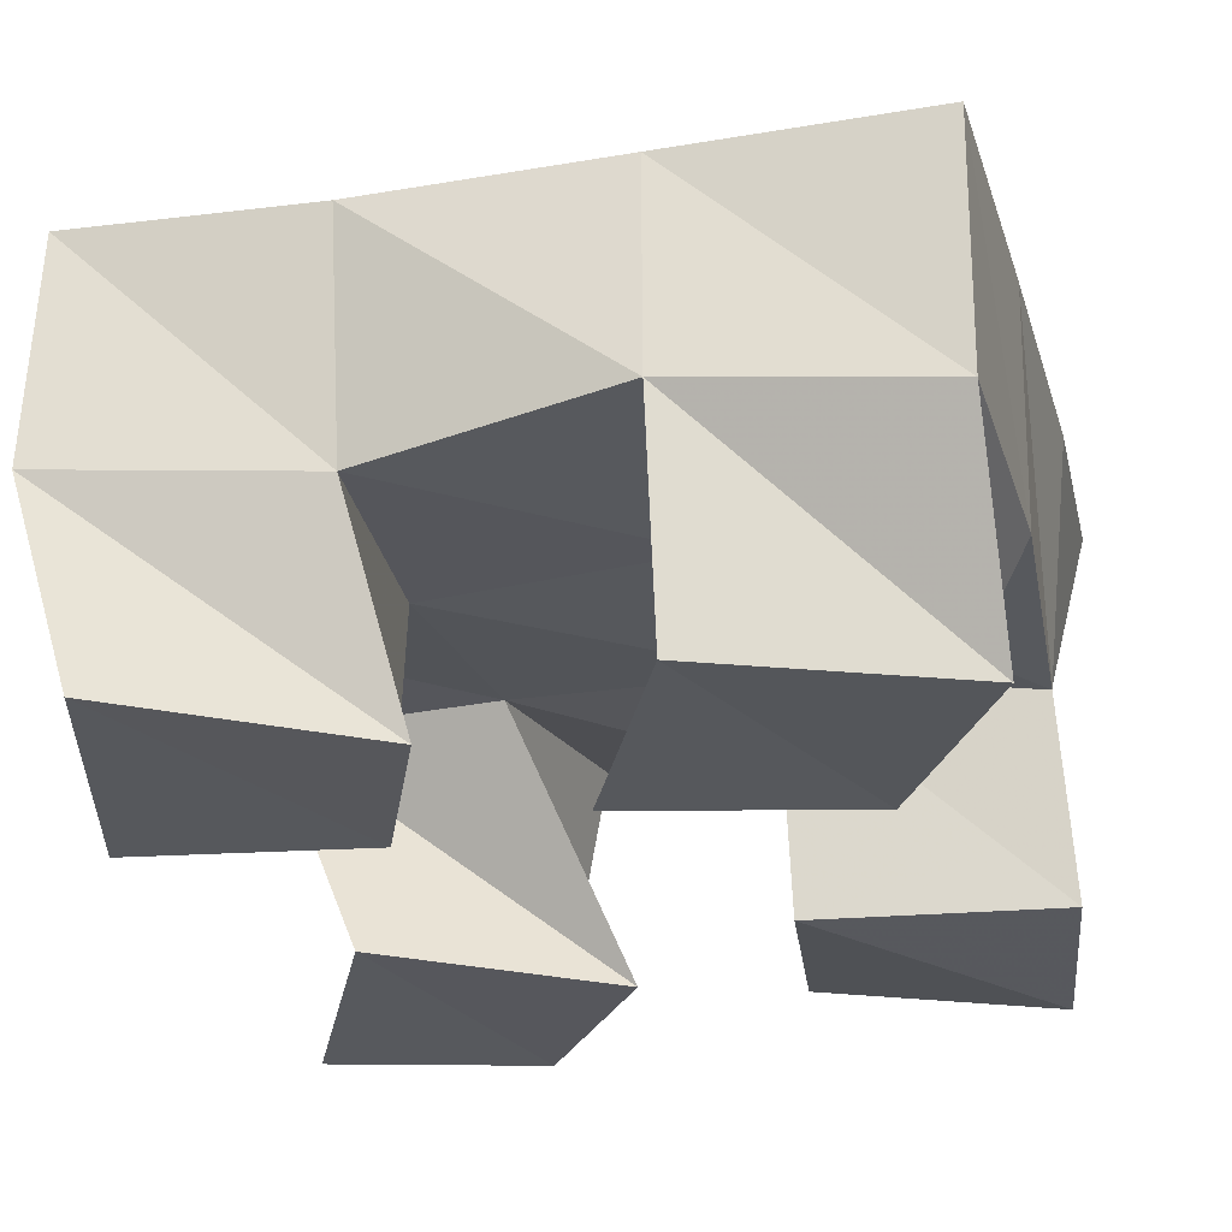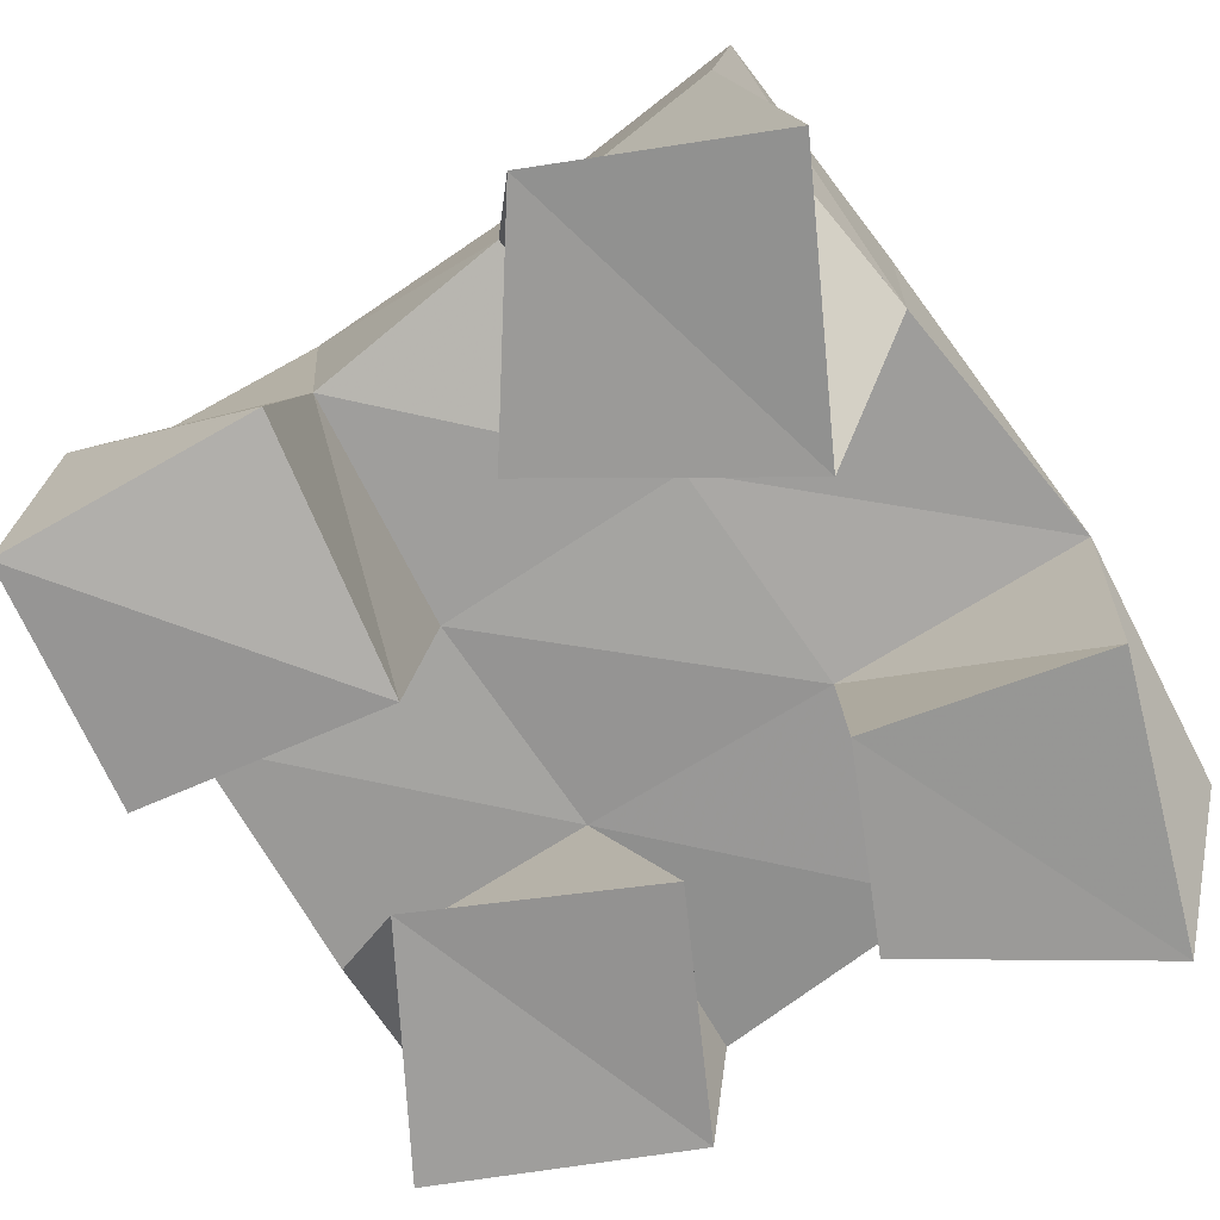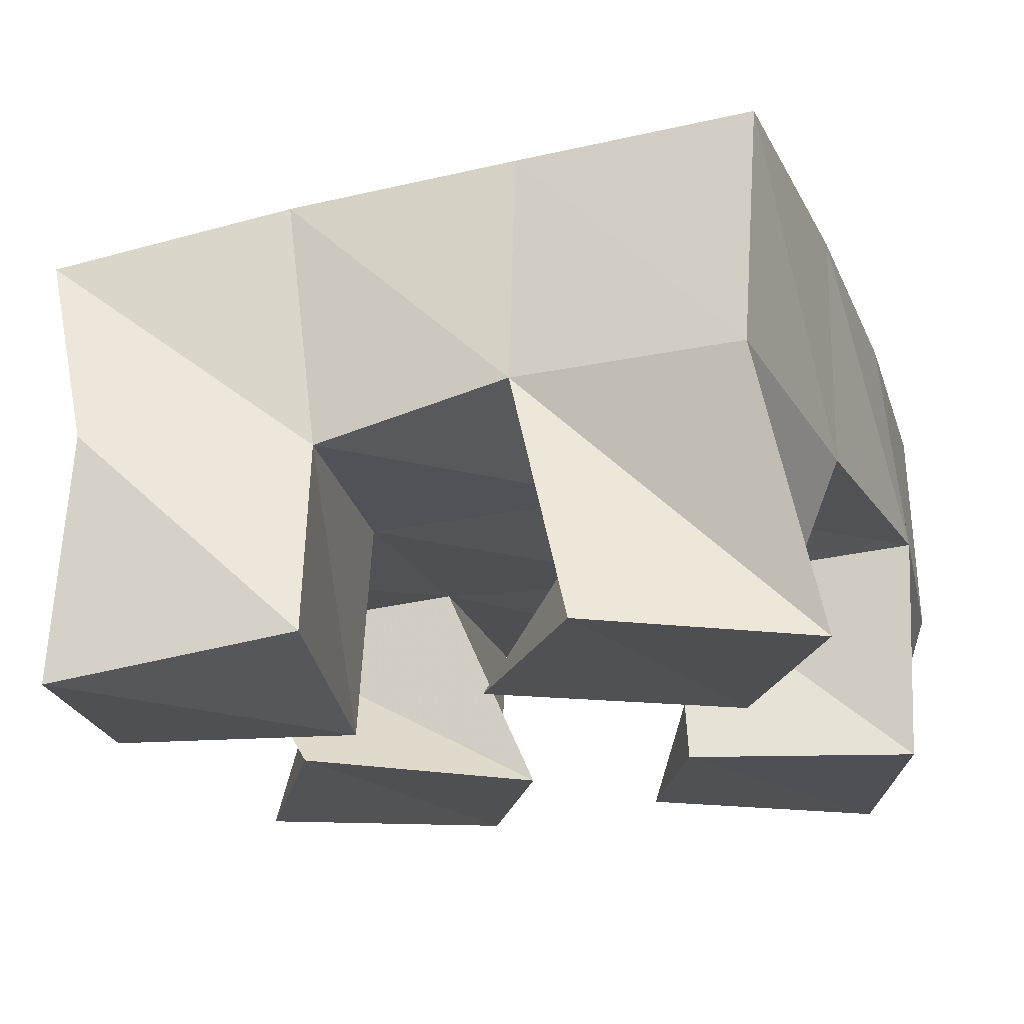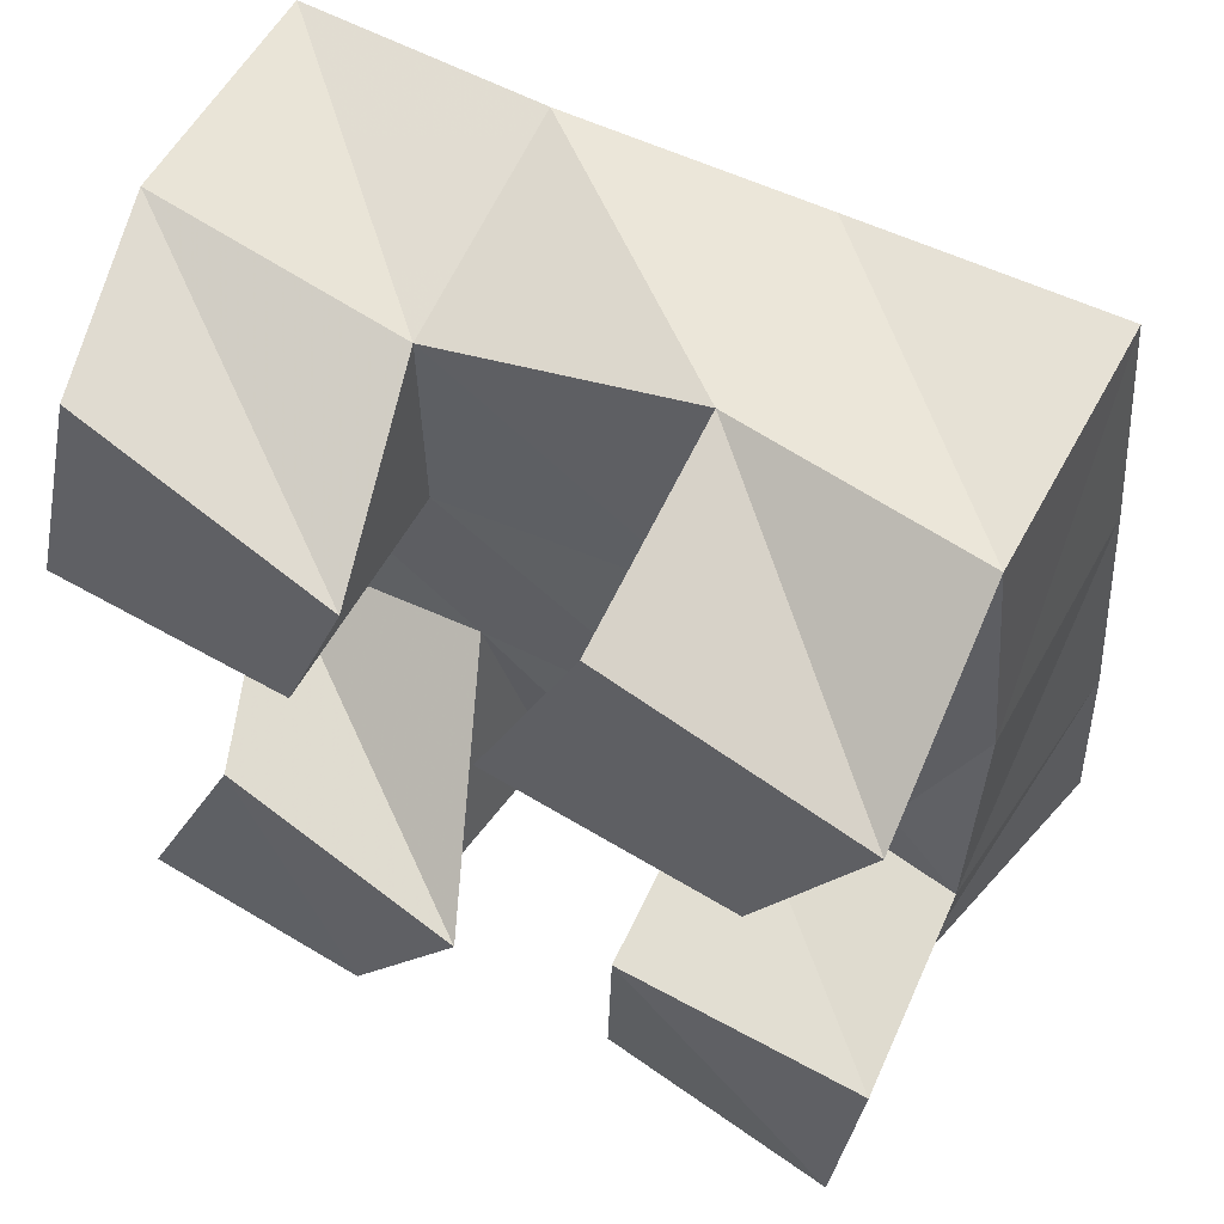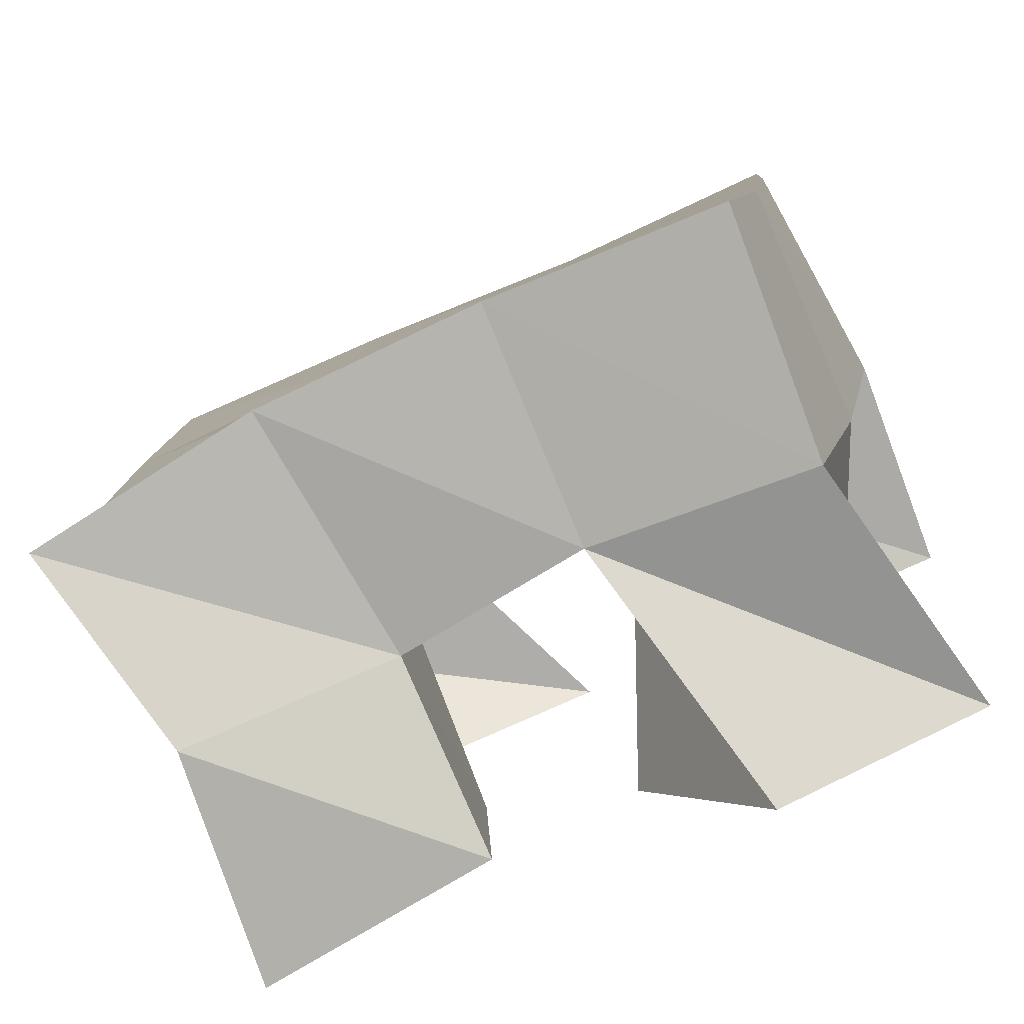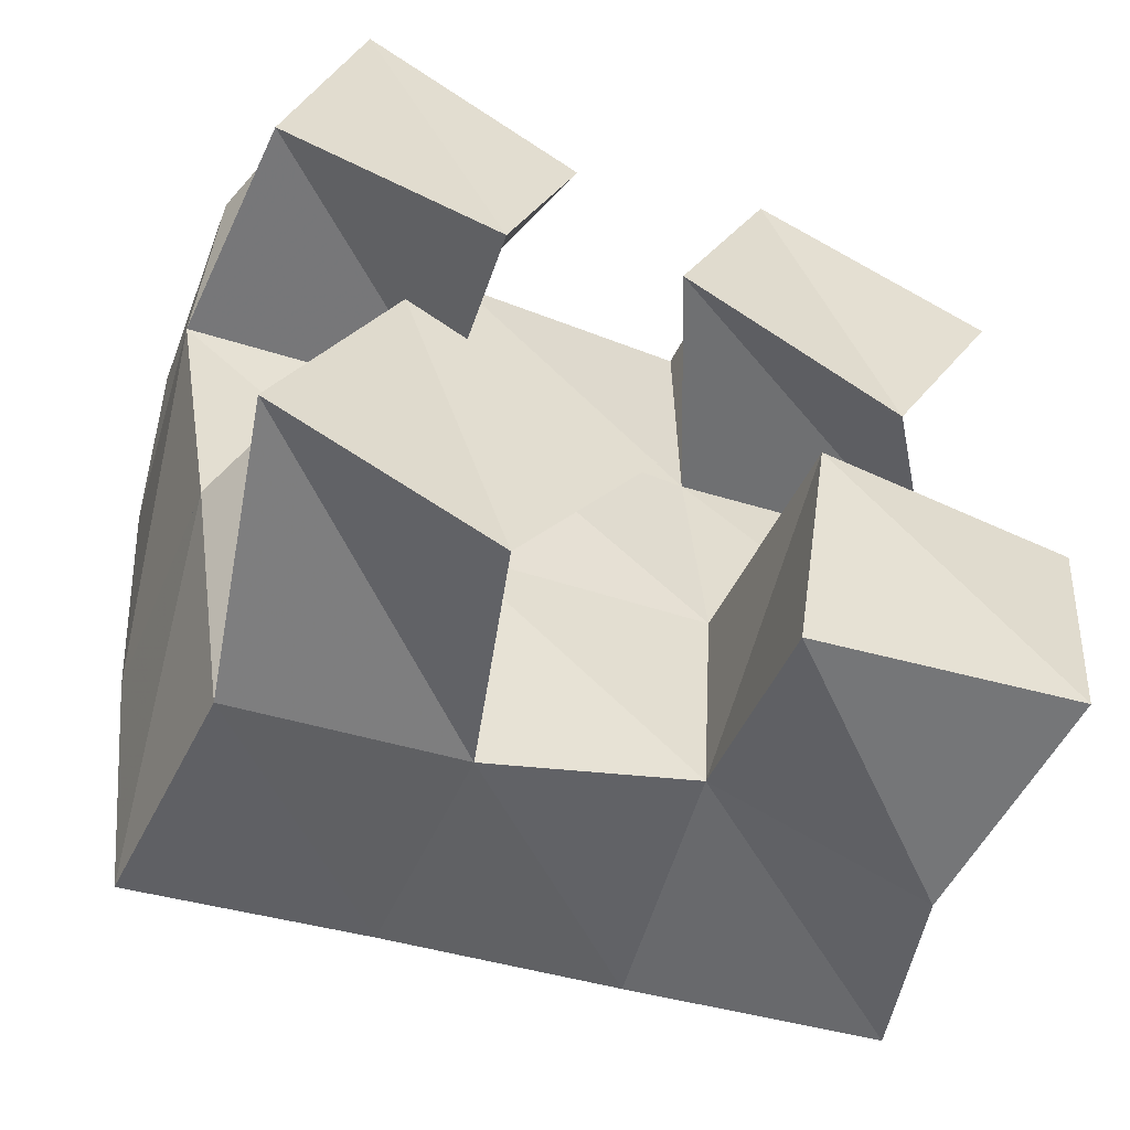
<metadata>
{"format":"obj","ext":"obj","renderer":"f3d","projection":"perspective","resolution":1024,"background":"white","views":[{"elev":-29.0,"azim":11.6,"up":"+Y"},{"elev":-67.5,"azim":-151.4,"up":"+Y"},{"elev":-18.5,"azim":-166.7,"up":"+Y"},{"elev":58.3,"azim":27.7,"up":"+Z"},{"elev":-77.2,"azim":-157.5,"up":"+Z"},{"elev":-57.8,"azim":-23.4,"up":"+Z"}]}
</metadata>
<code>
v 0.5529 0.1 0.1026
v 0.5655 0.1553 0.09925
v 0.5964 0.1019 0.08733
v 0.6117 0.1555 0.1077
v 0.5749 0.101 0.1549
v 0.5549 0.1493 0.1506
v 0.6218 0.1003 0.1294
v 0.6024 0.1476 0.158
v 0.6296 0.1 0.2067
v 0.6499 0.1445 0.2093
v 0.6771 0.1034 0.1902
v 0.7033 0.14 0.2119
v 0.6496 0.1 0.2554
v 0.6492 0.1443 0.2632
v 0.6998 0.1 0.2377
v 0.6991 0.1378 0.2627
v 0.5462 0.1008 0.2032
v 0.5447 0.1472 0.2032
v 0.5931 0.1013 0.1969
v 0.5971 0.1429 0.2051
v 0.5608 0.1 0.2616
v 0.5458 0.1447 0.2568
v 0.6073 0.1 0.2358
v 0.5984 0.1406 0.2524
v 0.6501 0.1074 0.103
v 0.6521 0.1478 0.1144
v 0.6999 0.1 0.1025
v 0.6963 0.1494 0.1035
v 0.6549 0.1 0.1554
v 0.654 0.1455 0.1623
v 0.7046 0.1 0.1513
v 0.7028 0.1387 0.1589
v 0.5636 0.2051 0.1067
v 0.6121 0.2043 0.1149
v 0.5555 0.1988 0.1561
v 0.6049 0.1976 0.1632
v 0.5502 0.1945 0.2071
v 0.6004 0.1923 0.2107
v 0.5479 0.1901 0.2582
v 0.5976 0.1877 0.26
v 0.6601 0.2012 0.1194
v 0.657 0.1942 0.1663
v 0.6532 0.1903 0.2132
v 0.6489 0.188 0.2619
v 0.7099 0.1925 0.1181
v 0.7089 0.1869 0.1658
v 0.7047 0.1872 0.2157
v 0.7002 0.1864 0.266
f 1 2 4
f 3 1 4
f 2 6 8
f 4 2 8
f 6 5 7
f 8 6 7
f 5 1 3
f 7 5 3
f 8 7 3
f 4 8 3
f 2 1 5
f 6 2 5
f 9 10 12
f 11 9 12
f 10 14 16
f 12 10 16
f 14 13 15
f 16 14 15
f 13 9 11
f 15 13 11
f 16 15 11
f 12 16 11
f 10 9 13
f 14 10 13
f 17 18 20
f 19 17 20
f 18 22 24
f 20 18 24
f 22 21 23
f 24 22 23
f 21 17 19
f 23 21 19
f 24 23 19
f 20 24 19
f 18 17 21
f 22 18 21
f 25 26 28
f 27 25 28
f 26 30 32
f 28 26 32
f 30 29 31
f 32 30 31
f 29 25 27
f 31 29 27
f 32 31 27
f 28 32 27
f 26 25 29
f 30 26 29
f 2 33 34
f 4 2 34
f 33 35 36
f 34 33 36
f 35 6 8
f 36 35 8
f 6 2 4
f 8 6 4
f 36 8 4
f 34 36 4
f 33 2 6
f 35 33 6
f 6 35 36
f 8 6 36
f 35 37 38
f 36 35 38
f 37 18 20
f 38 37 20
f 18 6 8
f 20 18 8
f 38 20 8
f 36 38 8
f 35 6 18
f 37 35 18
f 18 37 38
f 20 18 38
f 37 39 40
f 38 37 40
f 39 22 24
f 40 39 24
f 22 18 20
f 24 22 20
f 40 24 20
f 38 40 20
f 37 18 22
f 39 37 22
f 4 34 41
f 26 4 41
f 34 36 42
f 41 34 42
f 36 8 30
f 42 36 30
f 8 4 26
f 30 8 26
f 42 30 26
f 41 42 26
f 34 4 8
f 36 34 8
f 8 36 42
f 30 8 42
f 36 38 43
f 42 36 43
f 38 20 10
f 43 38 10
f 20 8 30
f 10 20 30
f 43 10 30
f 42 43 30
f 36 8 20
f 38 36 20
f 20 38 43
f 10 20 43
f 38 40 44
f 43 38 44
f 40 24 14
f 44 40 14
f 24 20 10
f 14 24 10
f 44 14 10
f 43 44 10
f 38 20 24
f 40 38 24
f 26 41 45
f 28 26 45
f 41 42 46
f 45 41 46
f 42 30 32
f 46 42 32
f 30 26 28
f 32 30 28
f 46 32 28
f 45 46 28
f 41 26 30
f 42 41 30
f 30 42 46
f 32 30 46
f 42 43 47
f 46 42 47
f 43 10 12
f 47 43 12
f 10 30 32
f 12 10 32
f 47 12 32
f 46 47 32
f 42 30 10
f 43 42 10
f 10 43 47
f 12 10 47
f 43 44 48
f 47 43 48
f 44 14 16
f 48 44 16
f 14 10 12
f 16 14 12
f 48 16 12
f 47 48 12
f 43 10 14
f 44 43 14

</code>
